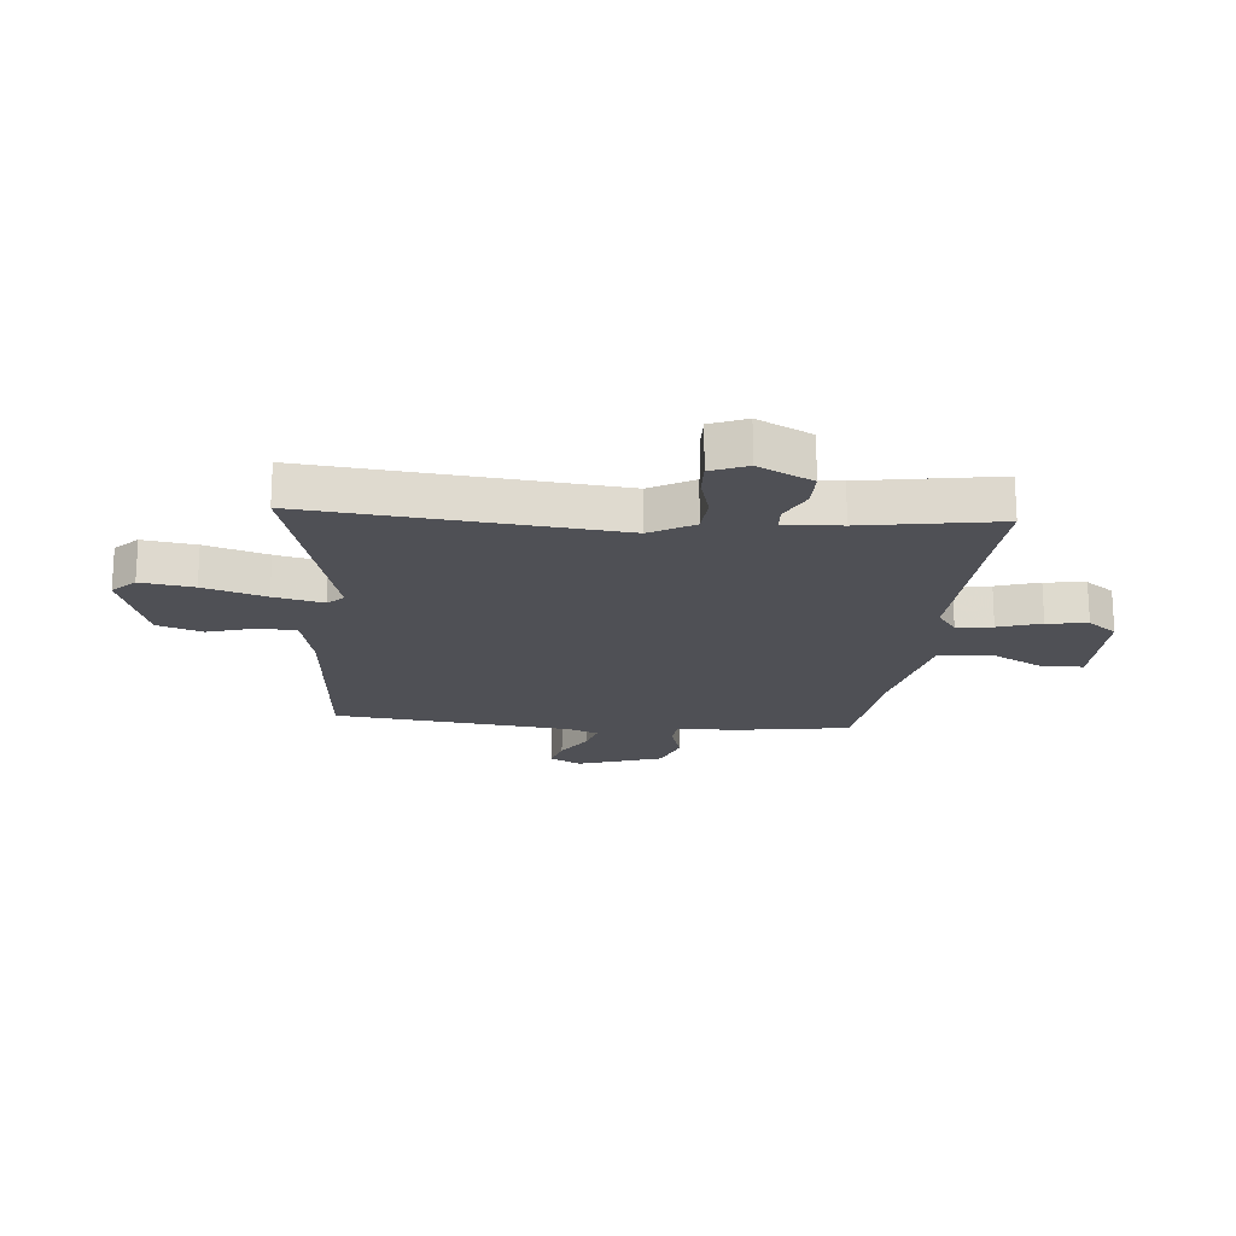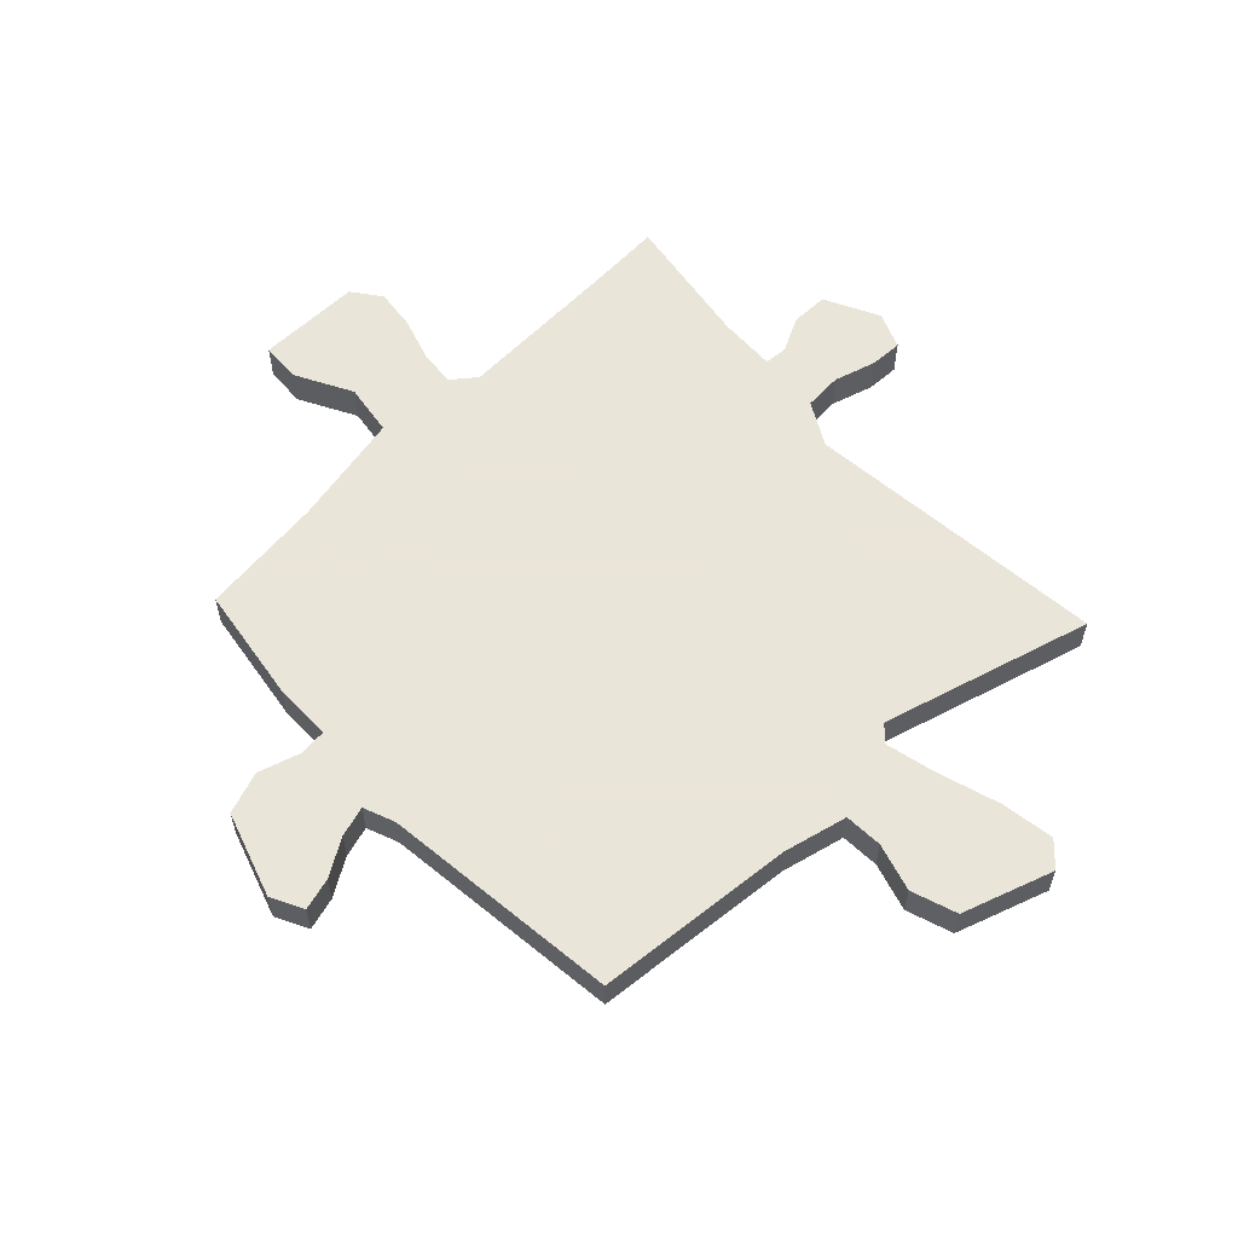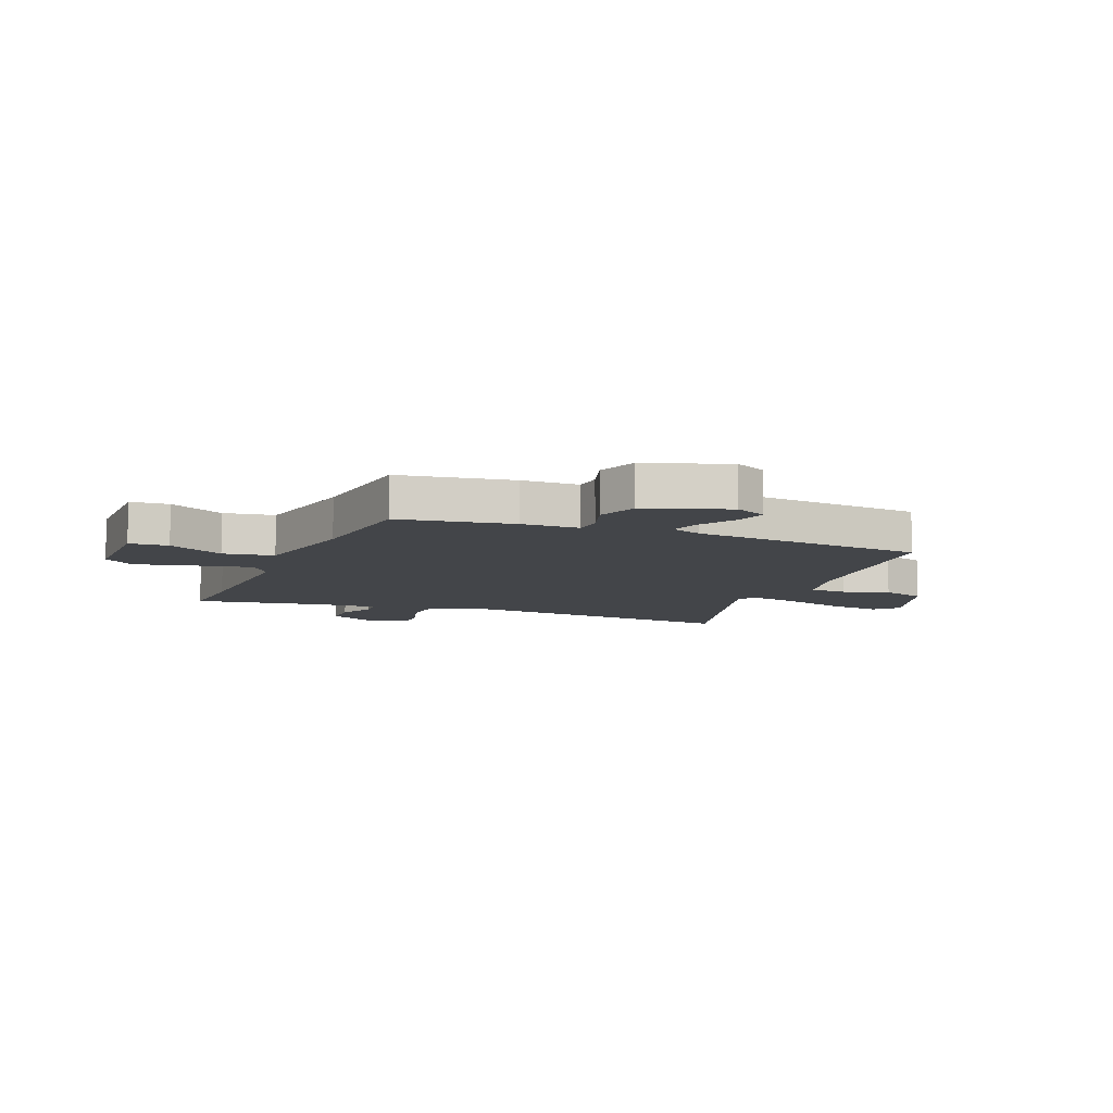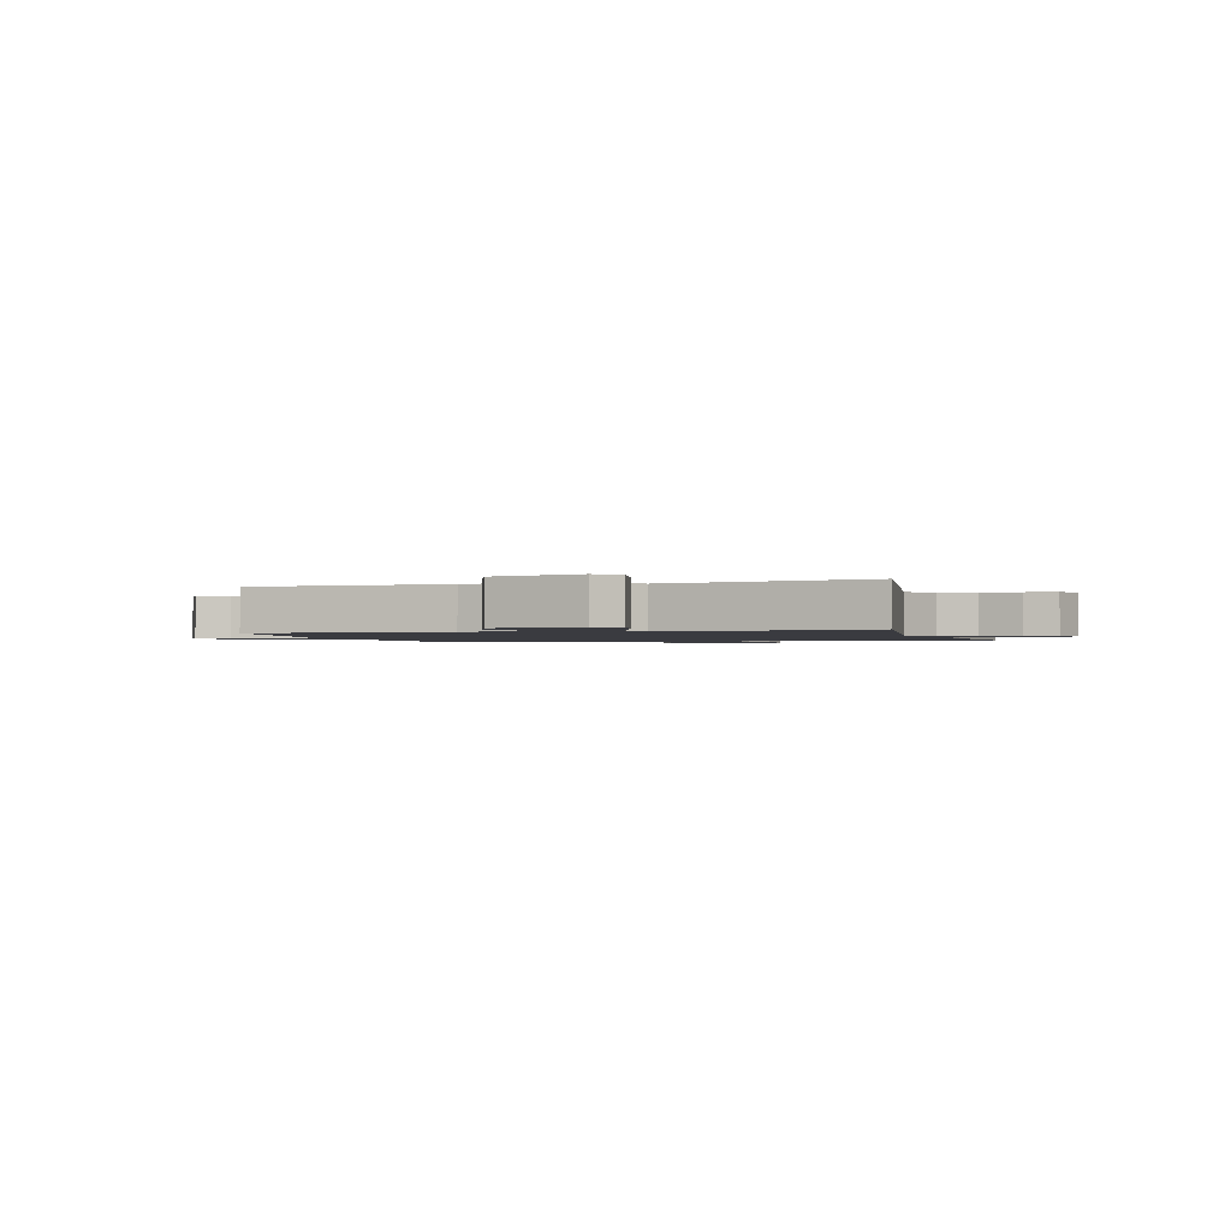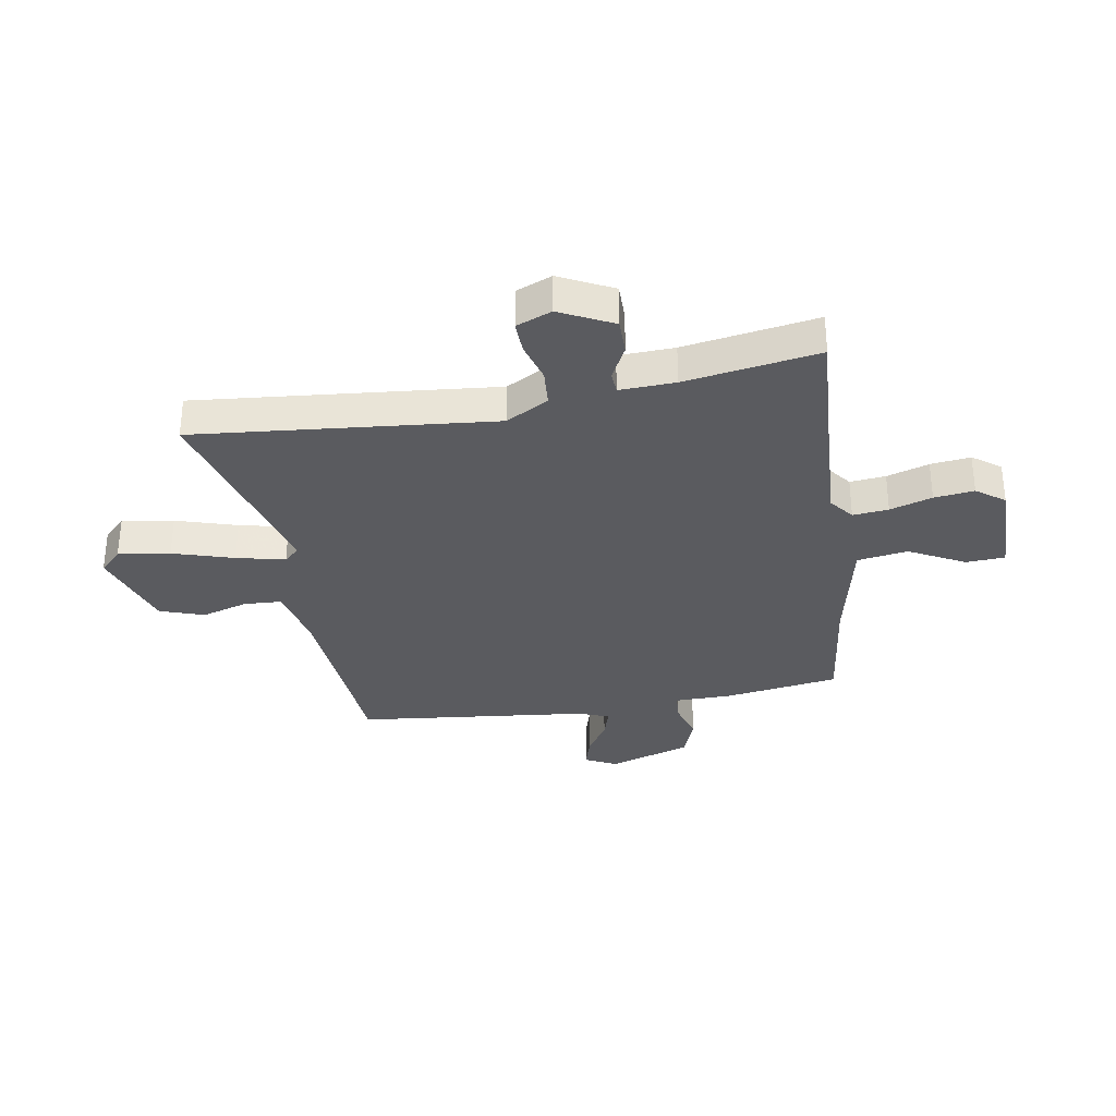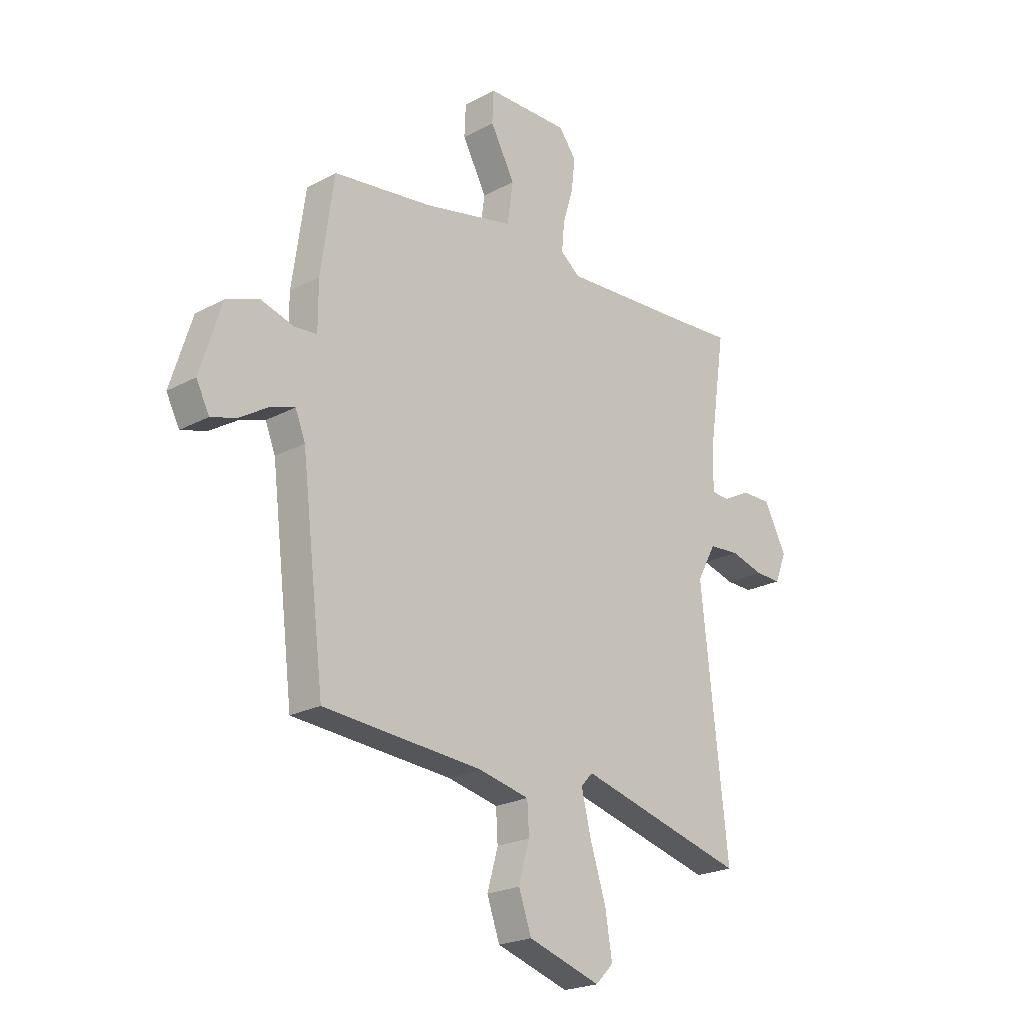
<metadata>
{"format":"obj","ext":"obj","renderer":"f3d","projection":"perspective","resolution":1024,"background":"white","views":[{"elev":-19.3,"azim":-94.5,"up":"+Y"},{"elev":58.6,"azim":137.1,"up":"+Y"},{"elev":-8.9,"azim":69.2,"up":"+Y"},{"elev":-1.4,"azim":-165.7,"up":"+Y"},{"elev":-32.8,"azim":-79.7,"up":"+Y"},{"elev":-22.5,"azim":132.8,"up":"+Z"}]}
</metadata>
<code>
v 0.487 0.07 -0.496
v 0.136 0.07 -0.52
v 0.024 0.07 -0.544
v 0.02 0.07 -0.611
v 0.044 0.07 -0.695
v 0.016 0.07 -0.774
v -0.144 0.07 -0.824
v -0.183 0.07 -0.784
v -0.168 0.07 -0.691
v -0.133 0.07 -0.582
v -0.112 0.07 -0.495
v -0.138 0.07 -0.467
v -0.509 0.07 -0.563
v -0.451 0.07 -0.027
v -0.493 0.07 0.05
v -0.56 0.07 0.056
v -0.633 0.07 0.036
v -0.691 0.07 0.035
v -0.716 0.07 0.099
v -0.667 0.07 0.194
v -0.602 0.07 0.193
v -0.541 0.07 0.161
v -0.501 0.07 0.163
v -0.504 0.07 0.263
v -0.54 0.07 0.503
v -0.397 0.07 0.492
v -0.118 0.07 0.474
v -0.074 0.07 0.507
v -0.08 0.07 0.571
v -0.103 0.07 0.647
v -0.111 0.07 0.719
v -0.073 0.07 0.769
v 0.11 0.07 0.765
v 0.113 0.07 0.695
v 0.059 0.07 0.596
v 0.072 0.07 0.505
v 0.274 0.07 0.459
v 0.491 0.07 0.429
v 0.52 0.07 0.223
v 0.52 0.07 0.12
v 0.569 0.07 0.115
v 0.642 0.07 0.136
v 0.715 0.07 0.108
v 0.762 0.07 -0.042
v 0.733 0.07 -0.098
v 0.677 0.07 -0.081
v 0.613 0.07 -0.04
v 0.56 0.07 -0.023
v 0.538 0.07 -0.078
v 0.487 0 -0.496
v 0.136 0 -0.52
v 0.024 0 -0.544
v 0.02 0 -0.611
v 0.044 0 -0.695
v 0.016 0 -0.774
v -0.144 0 -0.824
v -0.183 0 -0.784
v -0.168 0 -0.691
v -0.133 0 -0.582
v -0.112 0 -0.495
v -0.138 0 -0.467
v -0.509 0 -0.563
v -0.451 0 -0.027
v -0.493 0 0.05
v -0.56 0 0.056
v -0.633 0 0.036
v -0.691 0 0.035
v -0.716 0 0.099
v -0.667 0 0.194
v -0.602 0 0.193
v -0.541 0 0.161
v -0.501 0 0.163
v -0.504 0 0.263
v -0.54 0 0.503
v -0.397 0 0.492
v -0.118 0 0.474
v -0.074 0 0.507
v -0.08 0 0.571
v -0.103 0 0.647
v -0.111 0 0.719
v -0.073 0 0.769
v 0.11 0 0.765
v 0.113 0 0.695
v 0.059 0 0.596
v 0.072 0 0.505
v 0.274 0 0.459
v 0.491 0 0.429
v 0.52 0 0.223
v 0.52 0 0.12
v 0.569 0 0.115
v 0.642 0 0.136
v 0.715 0 0.108
v 0.762 0 -0.042
v 0.733 0 -0.098
v 0.677 0 -0.081
v 0.613 0 -0.04
v 0.56 0 -0.023
v 0.538 0 -0.078
f 44 45 46 47
f 44 47 48
f 41 42 43 44
f 40 41 44 48
f 37 38 39 40
f 36 37 40 48
f 32 33 34 35
f 32 35 36
f 29 30 31 32
f 28 29 32 36
f 27 28 36 48
f 24 25 26
f 23 24 26 27
f 19 20 21 22
f 19 22 23
f 16 17 18 19
f 15 16 19 23
f 14 15 23 27
f 12 13 14 27
f 7 8 9 10
f 7 10 11
f 4 5 6 7
f 3 4 7 11
f 2 3 11 12
f 49 1 2 12
f 12 27 48 49
f 96 95 94 93
f 97 96 93
f 93 92 91 90
f 97 93 90 89
f 89 88 87 86
f 97 89 86 85
f 84 83 82 81
f 85 84 81
f 81 80 79 78
f 85 81 78 77
f 97 85 77 76
f 75 74 73
f 76 75 73 72
f 71 70 69 68
f 72 71 68
f 68 67 66 65
f 72 68 65 64
f 76 72 64 63
f 76 63 62 61
f 59 58 57 56
f 60 59 56
f 56 55 54 53
f 60 56 53 52
f 61 60 52 51
f 61 51 50 98
f 98 97 76 61
f 1 50 51 2
f 2 51 52 3
f 3 52 53 4
f 4 53 54 5
f 5 54 55 6
f 6 55 56 7
f 7 56 57 8
f 8 57 58 9
f 9 58 59 10
f 10 59 60 11
f 11 60 61 12
f 12 61 62 13
f 13 62 63 14
f 14 63 64 15
f 15 64 65 16
f 16 65 66 17
f 17 66 67 18
f 18 67 68 19
f 19 68 69 20
f 20 69 70 21
f 21 70 71 22
f 22 71 72 23
f 23 72 73 24
f 24 73 74 25
f 25 74 75 26
f 26 75 76 27
f 27 76 77 28
f 28 77 78 29
f 29 78 79 30
f 30 79 80 31
f 31 80 81 32
f 32 81 82 33
f 33 82 83 34
f 34 83 84 35
f 35 84 85 36
f 36 85 86 37
f 37 86 87 38
f 38 87 88 39
f 39 88 89 40
f 40 89 90 41
f 41 90 91 42
f 42 91 92 43
f 43 92 93 44
f 44 93 94 45
f 45 94 95 46
f 46 95 96 47
f 47 96 97 48
f 48 97 98 49
f 49 98 50 1

</code>
